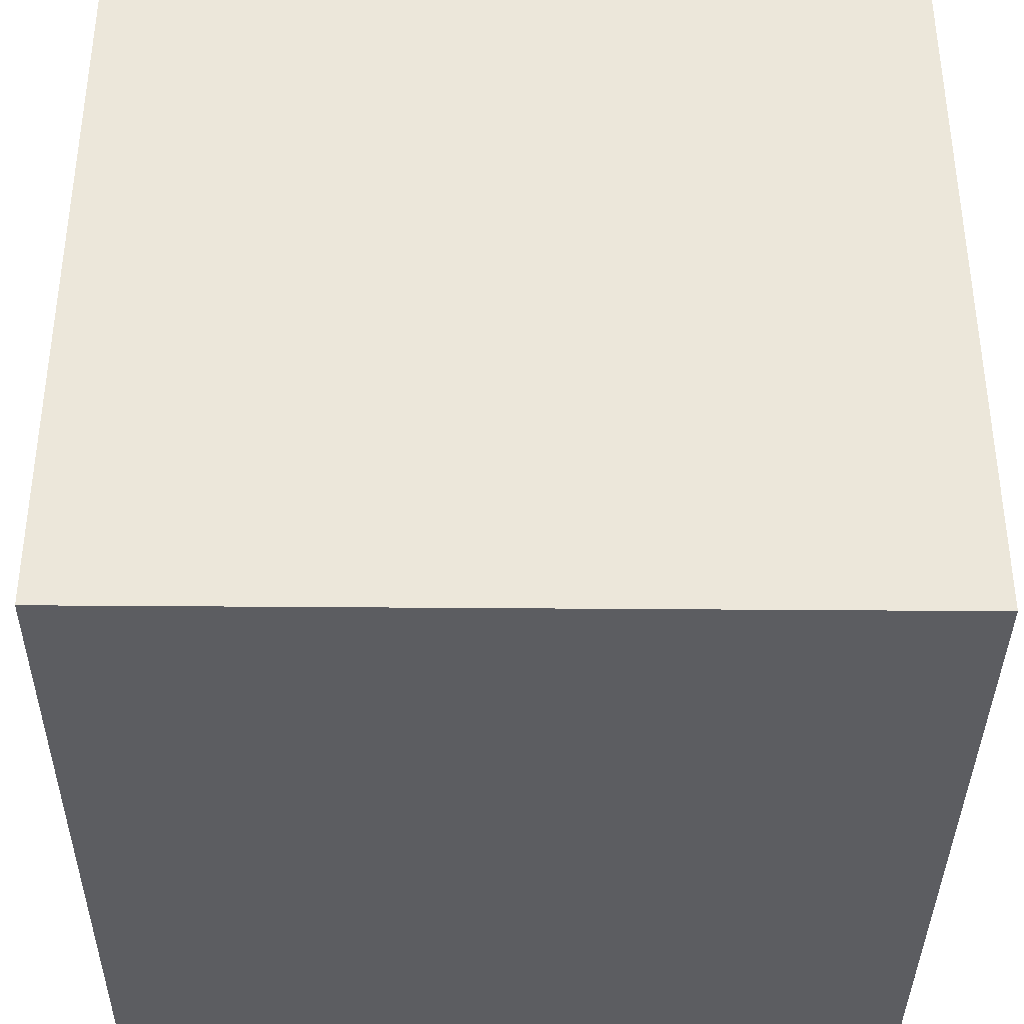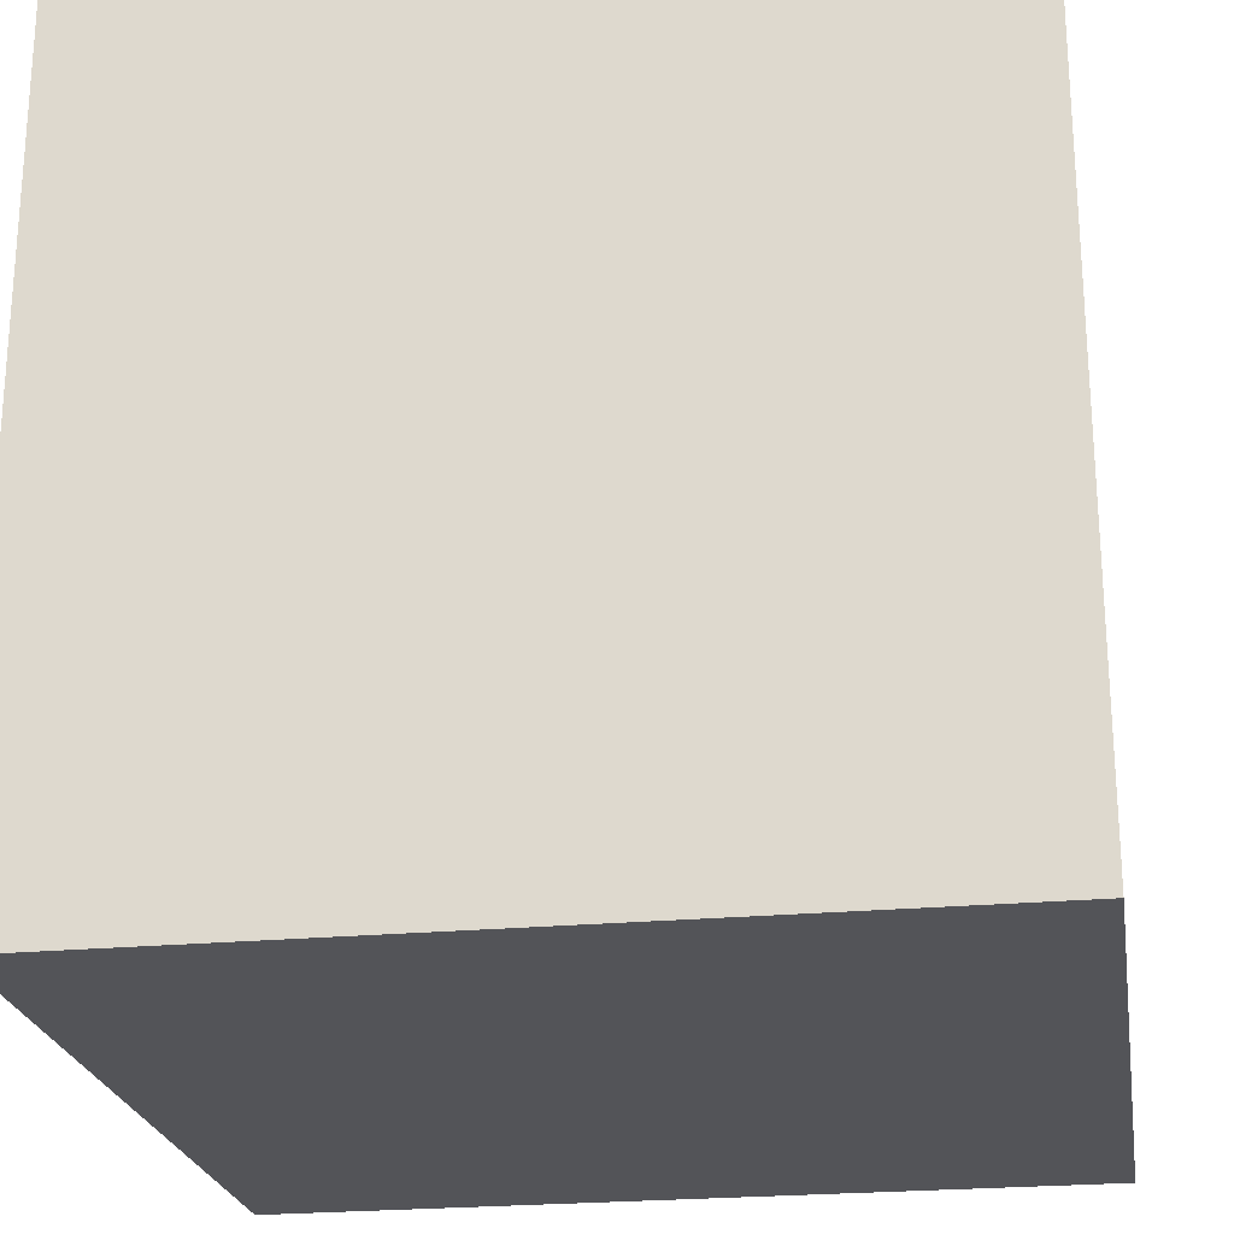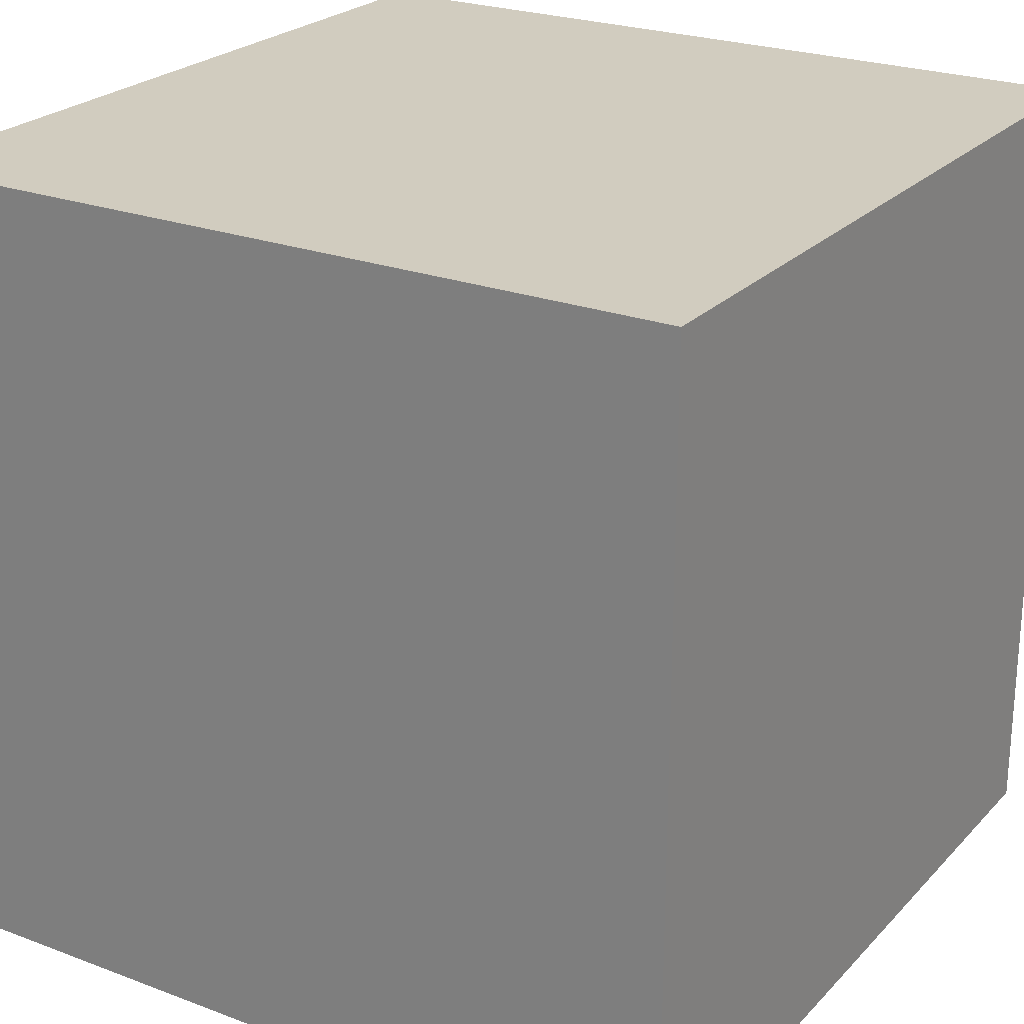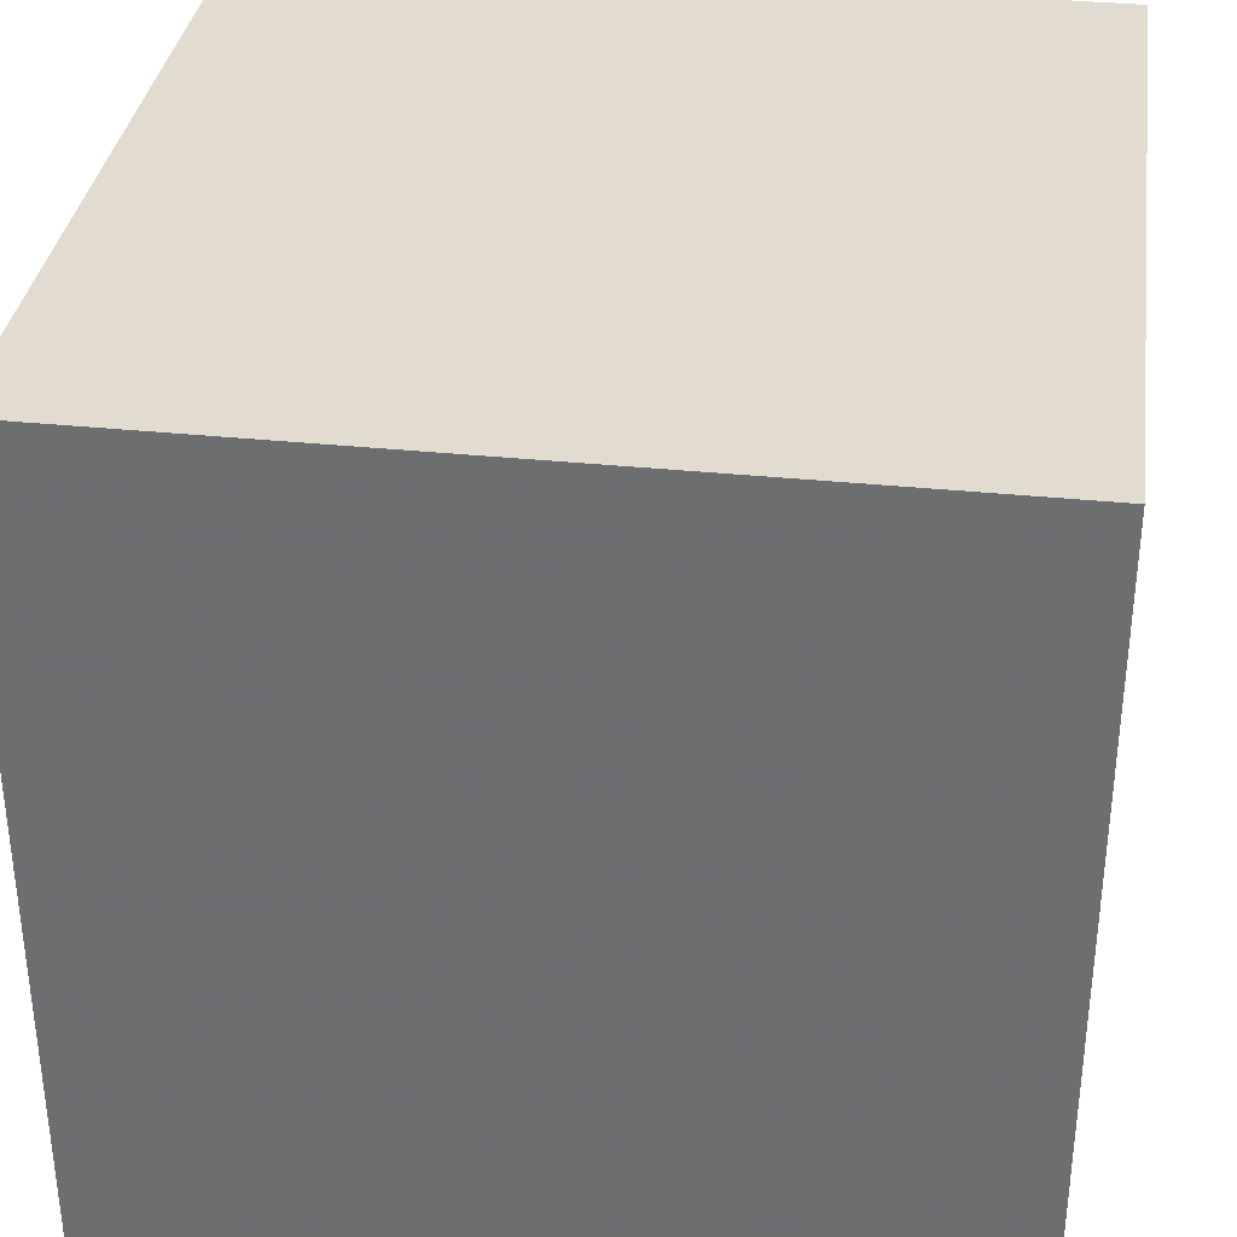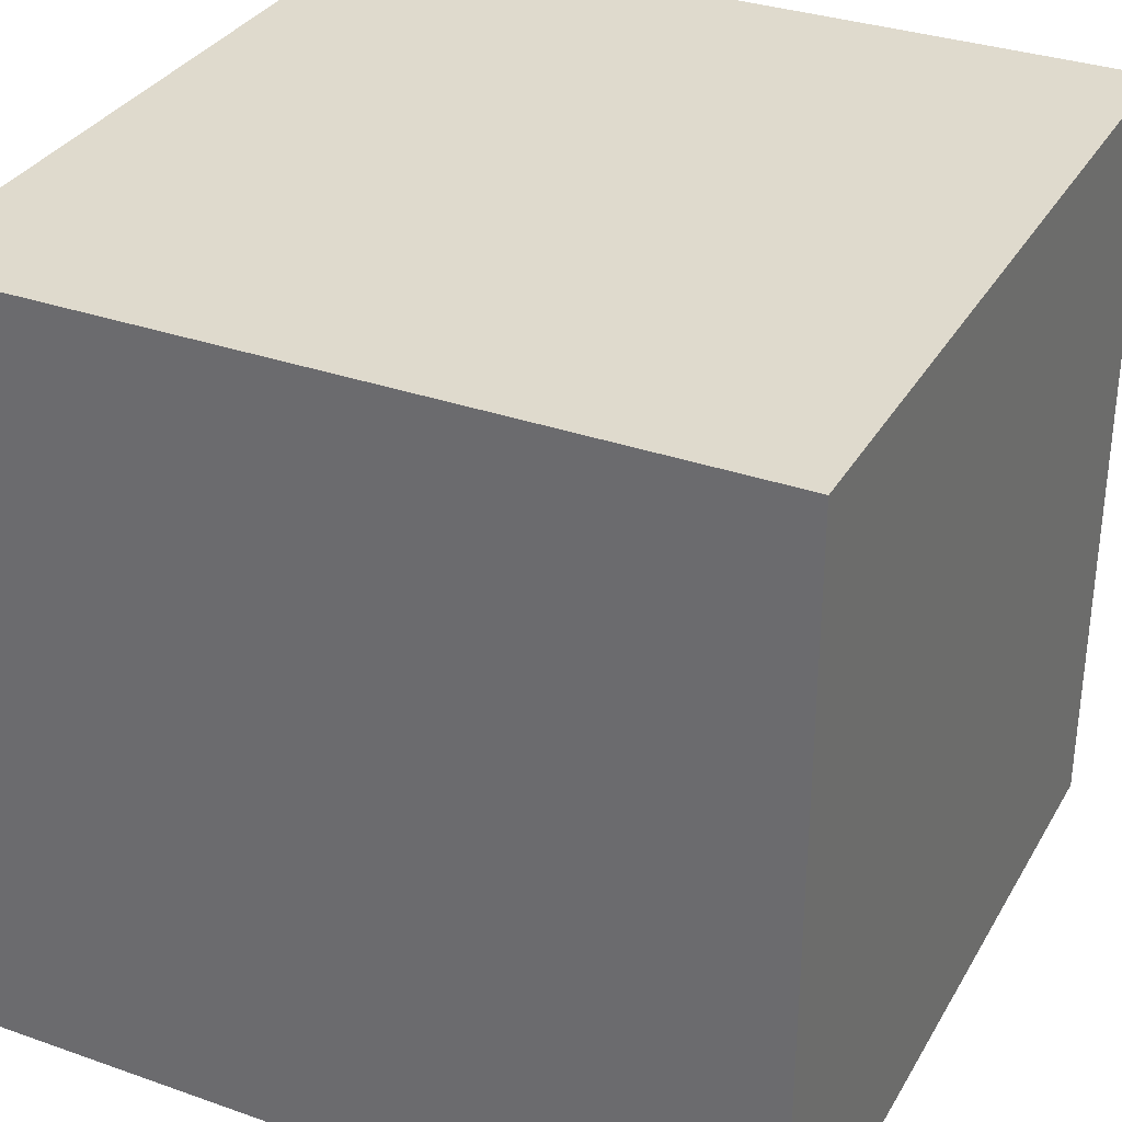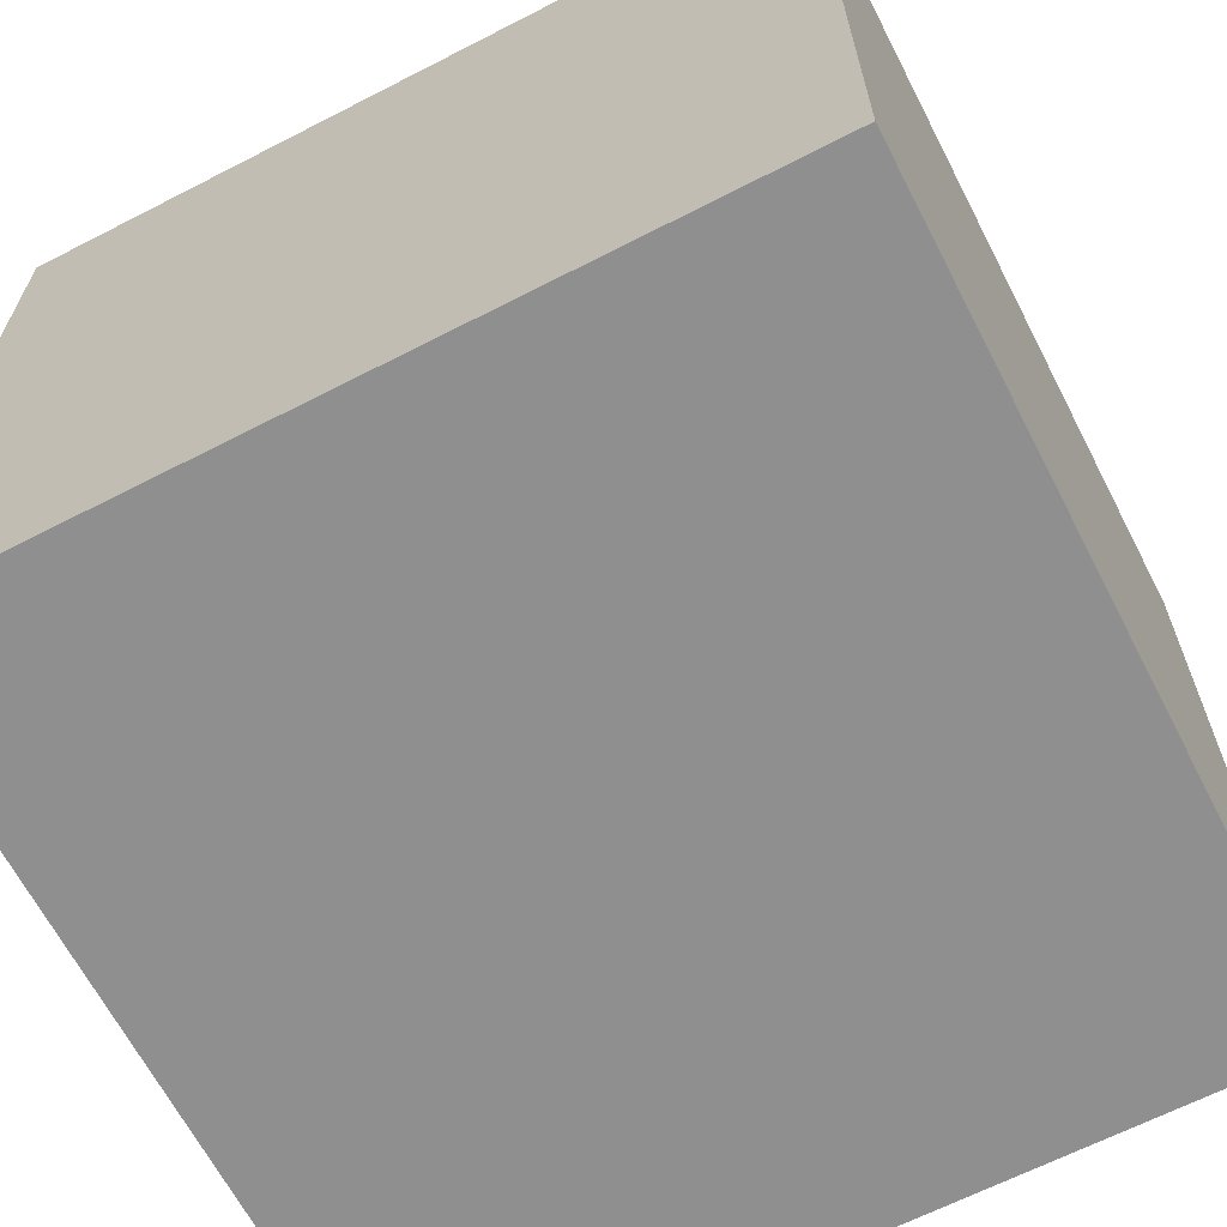
<metadata>
{"format":"obj","ext":"obj","renderer":"f3d","projection":"perspective","resolution":1024,"background":"white","views":[{"elev":-37.2,"azim":-0.6,"up":"+Y"},{"elev":-23.5,"azim":99.0,"up":"+Y"},{"elev":24.1,"azim":-148.1,"up":"+Y"},{"elev":34.5,"azim":-172.1,"up":"+Y"},{"elev":32.9,"azim":25.9,"up":"+Y"},{"elev":-65.4,"azim":27.3,"up":"+Y"}]}
</metadata>
<code>
v -1 1 1
v -1 -1 1
v 1 -1 1
v 1 1 1
v -1 1 -1
v -1 -1 -1
v 1 -1 -1
v 1 1 -1
g front cube
f 1 2 3 4
g back cube
f 8 7 6 5
g right cube
f 4 3 7 8
g top cube
f 5 1 4 8
g left cube
f 5 6 2 1
g bottom cube
f 2 6 7 3

</code>
